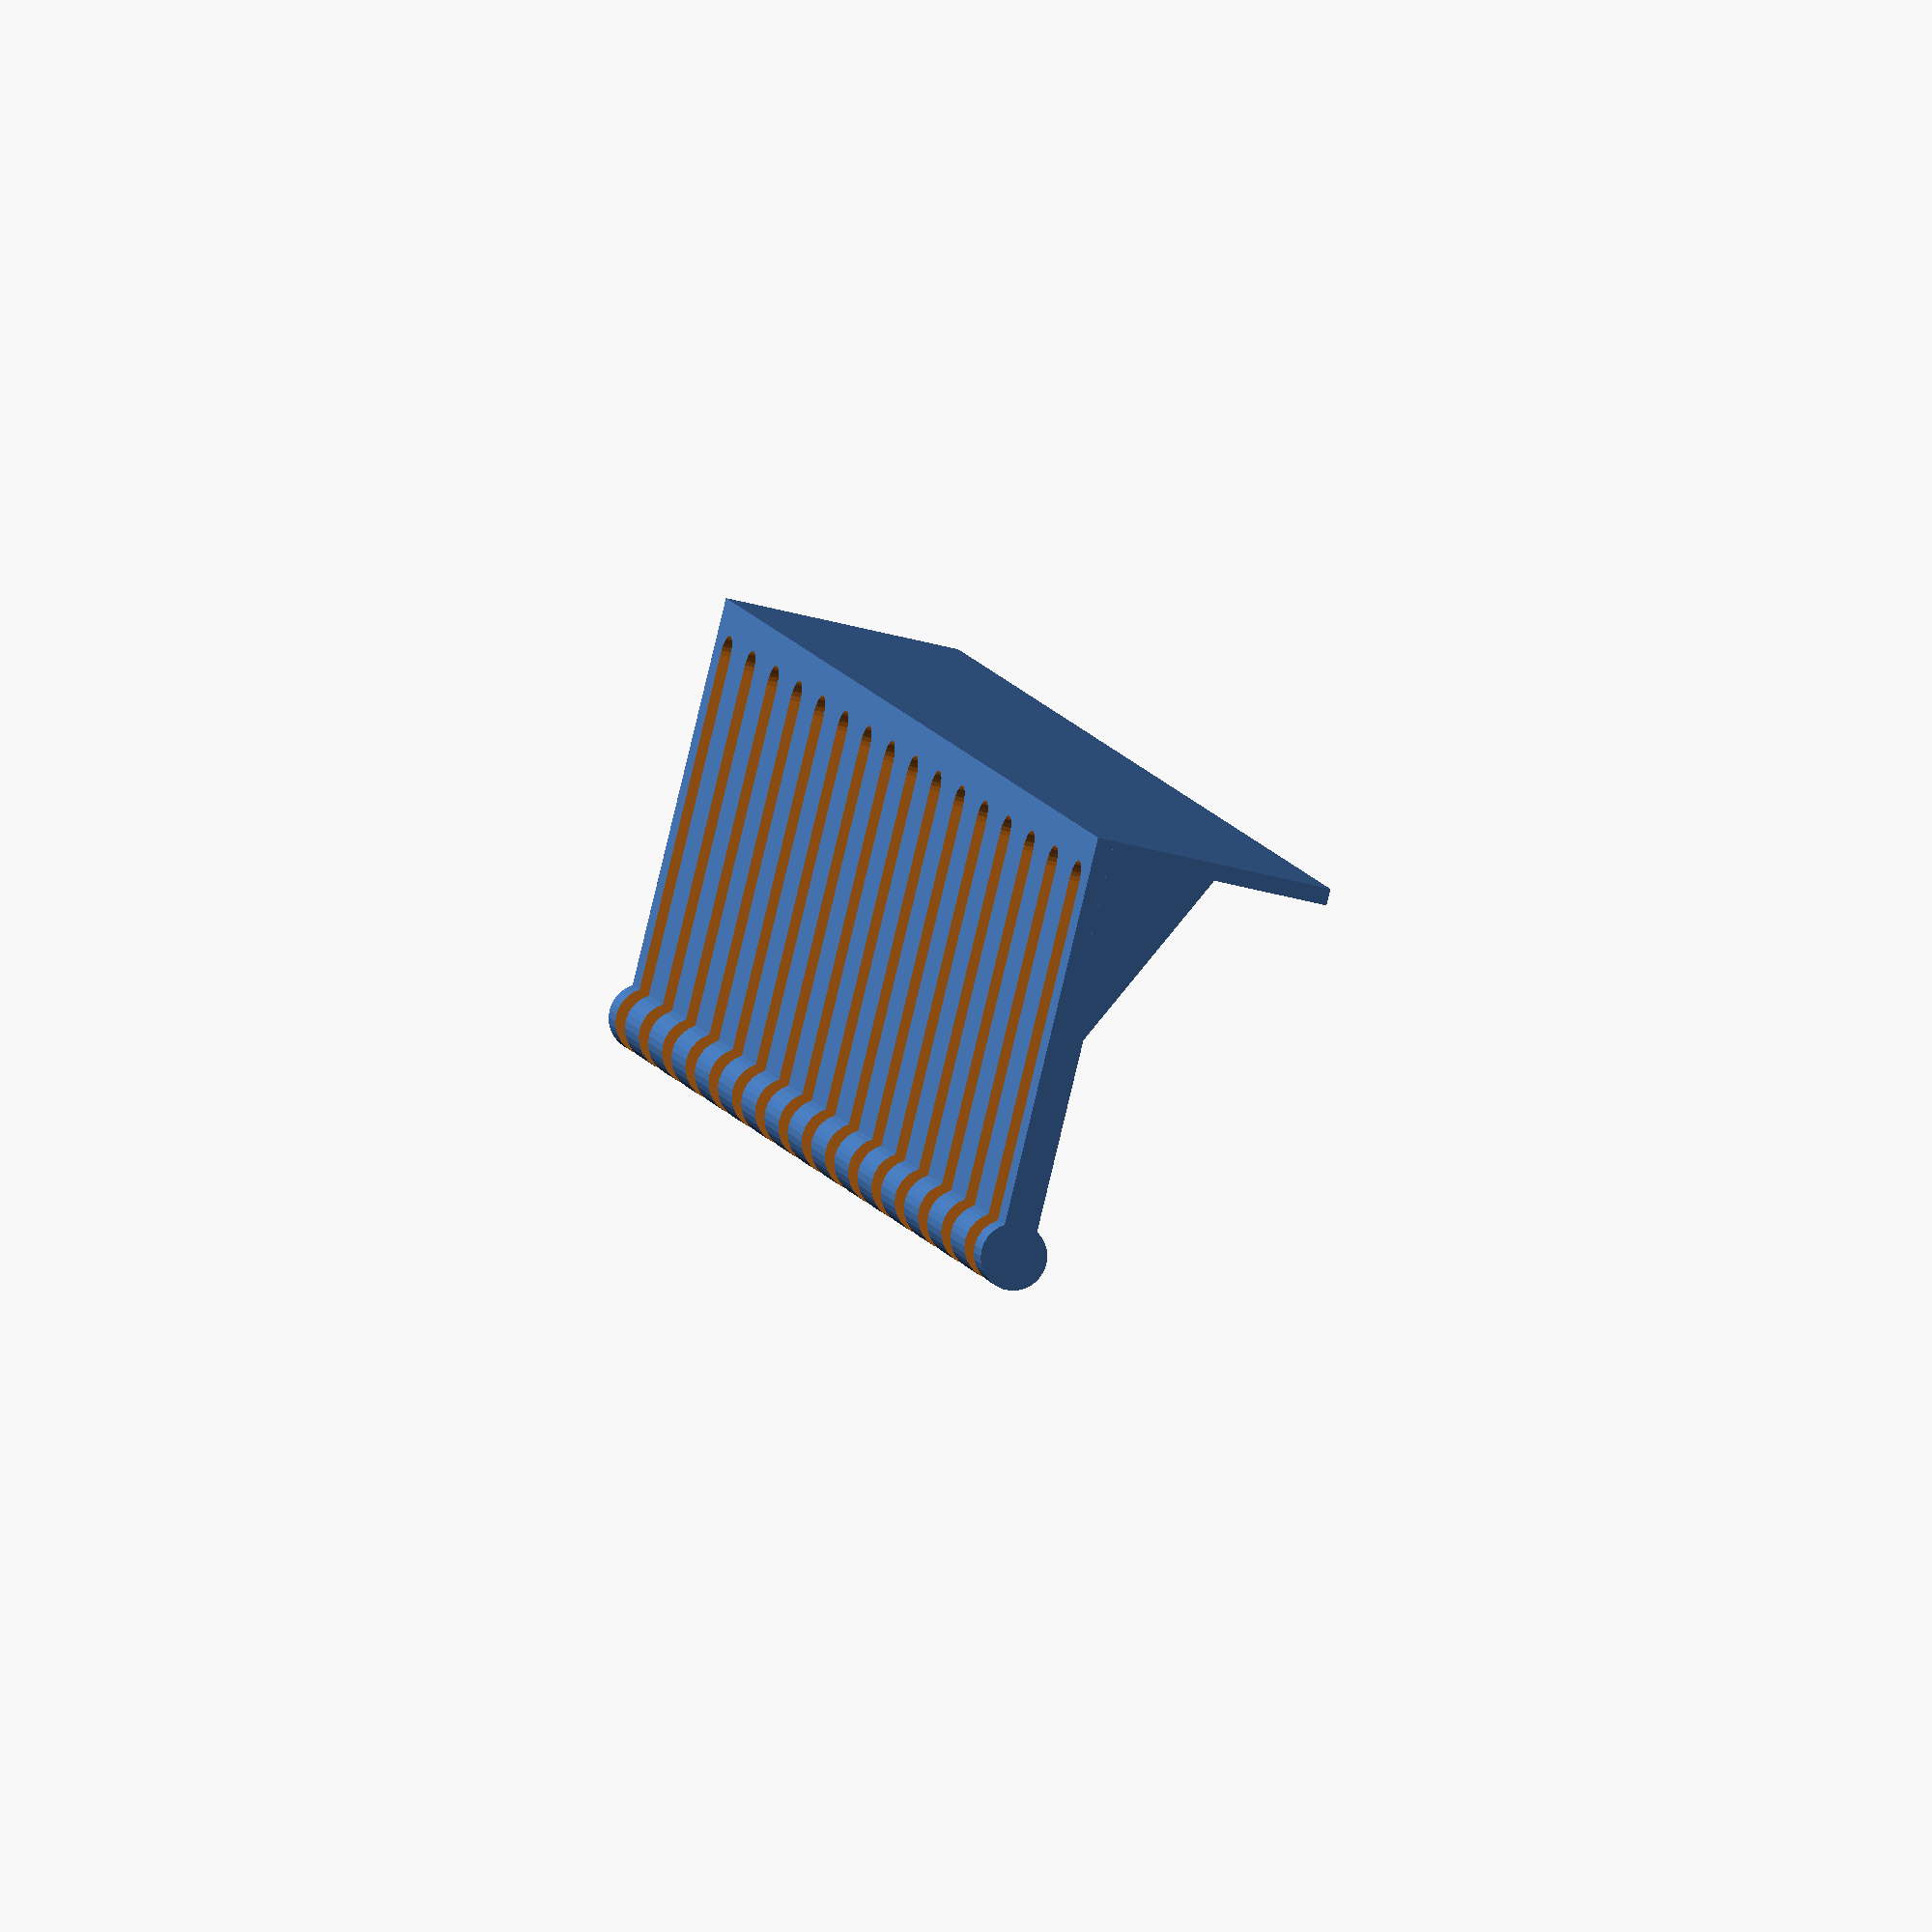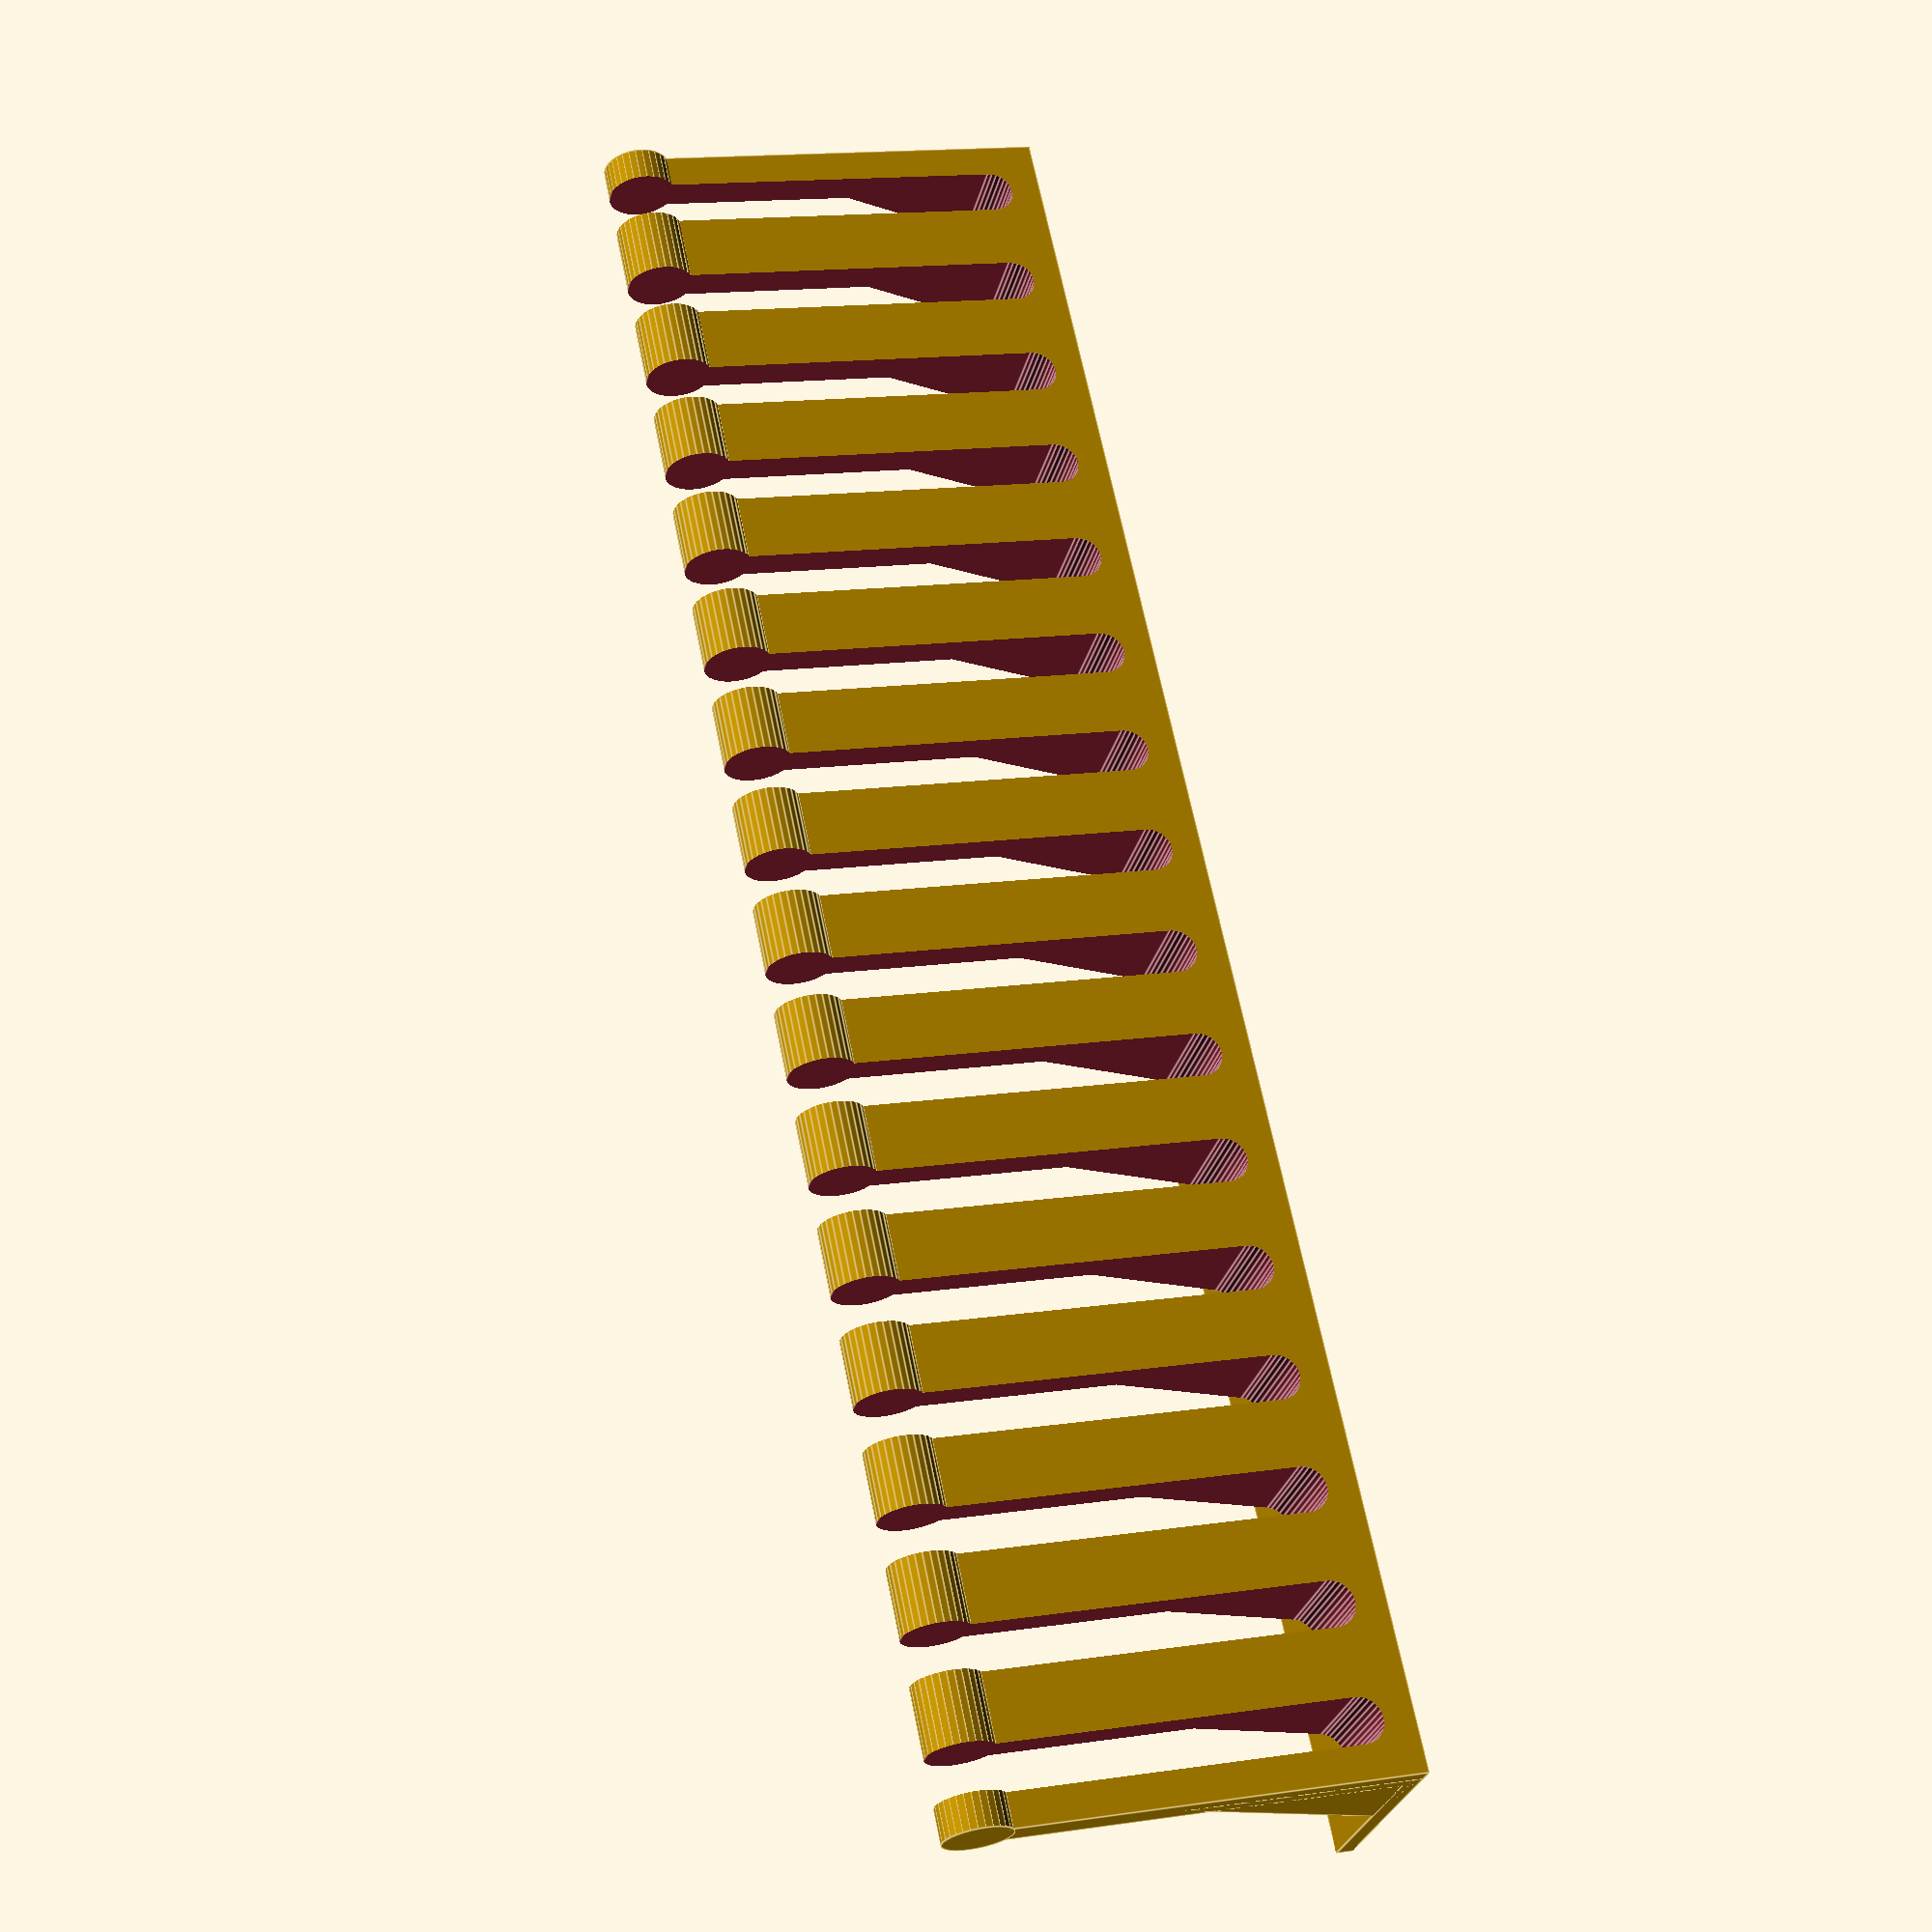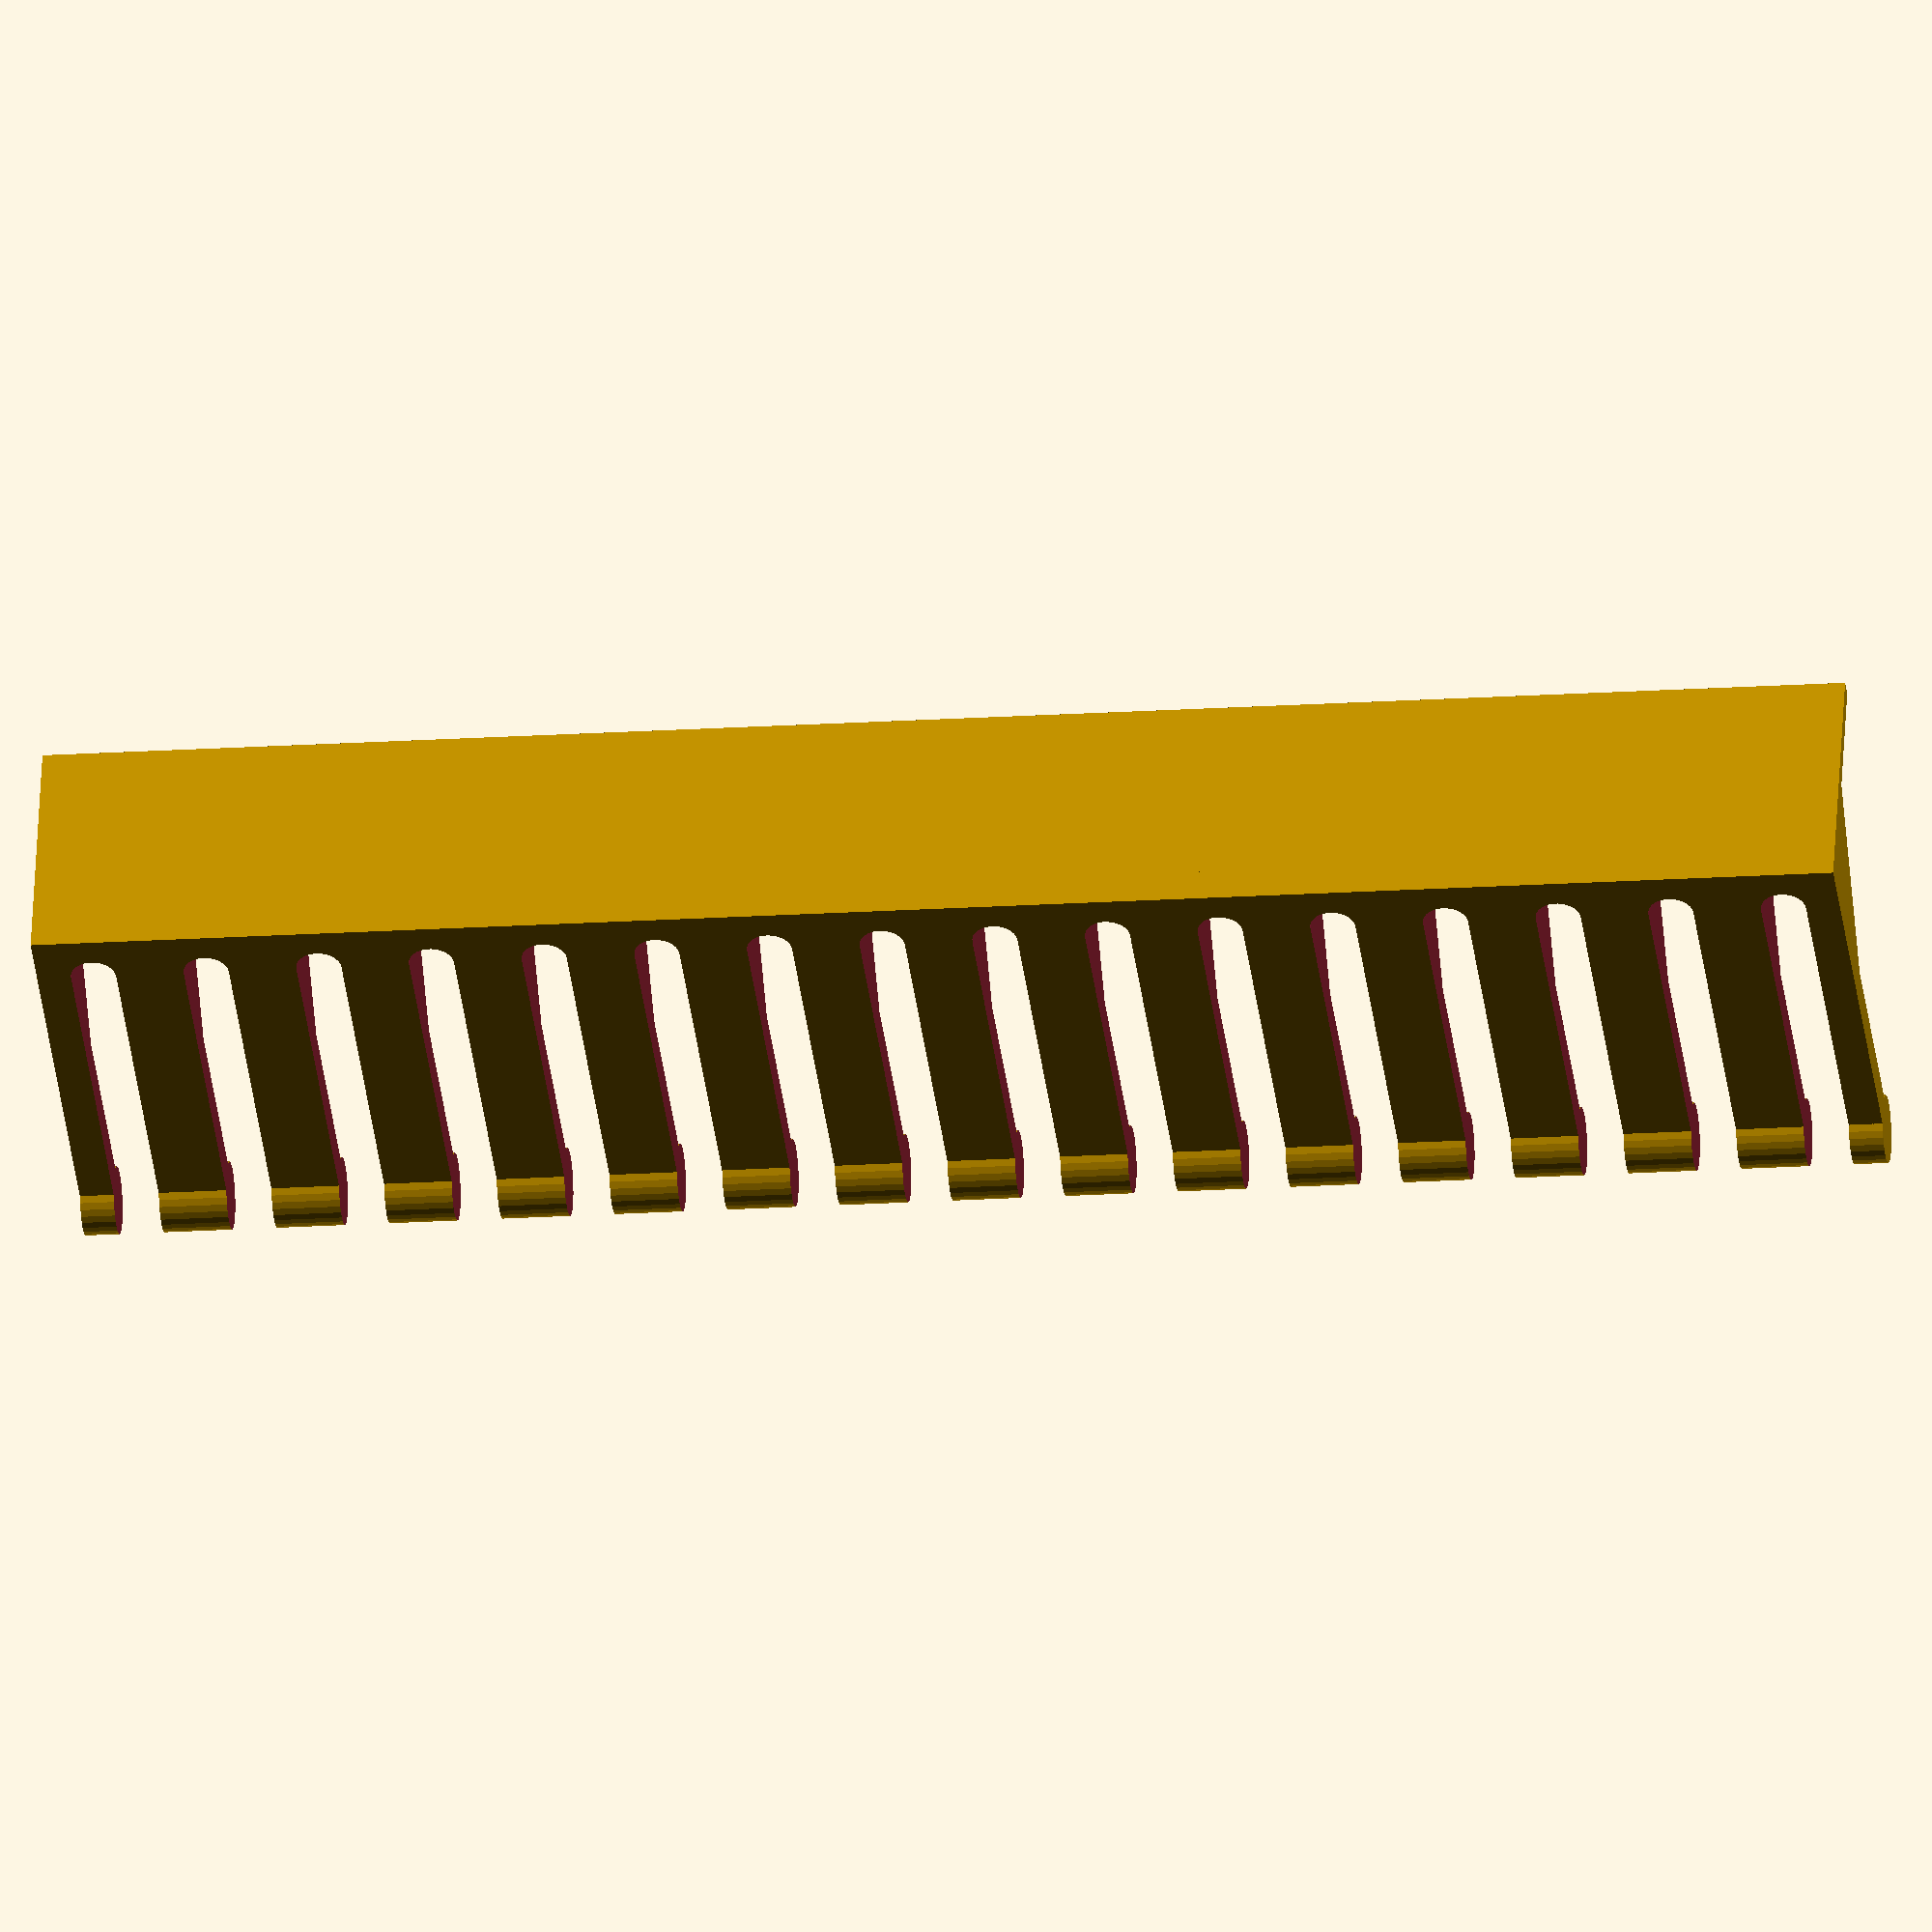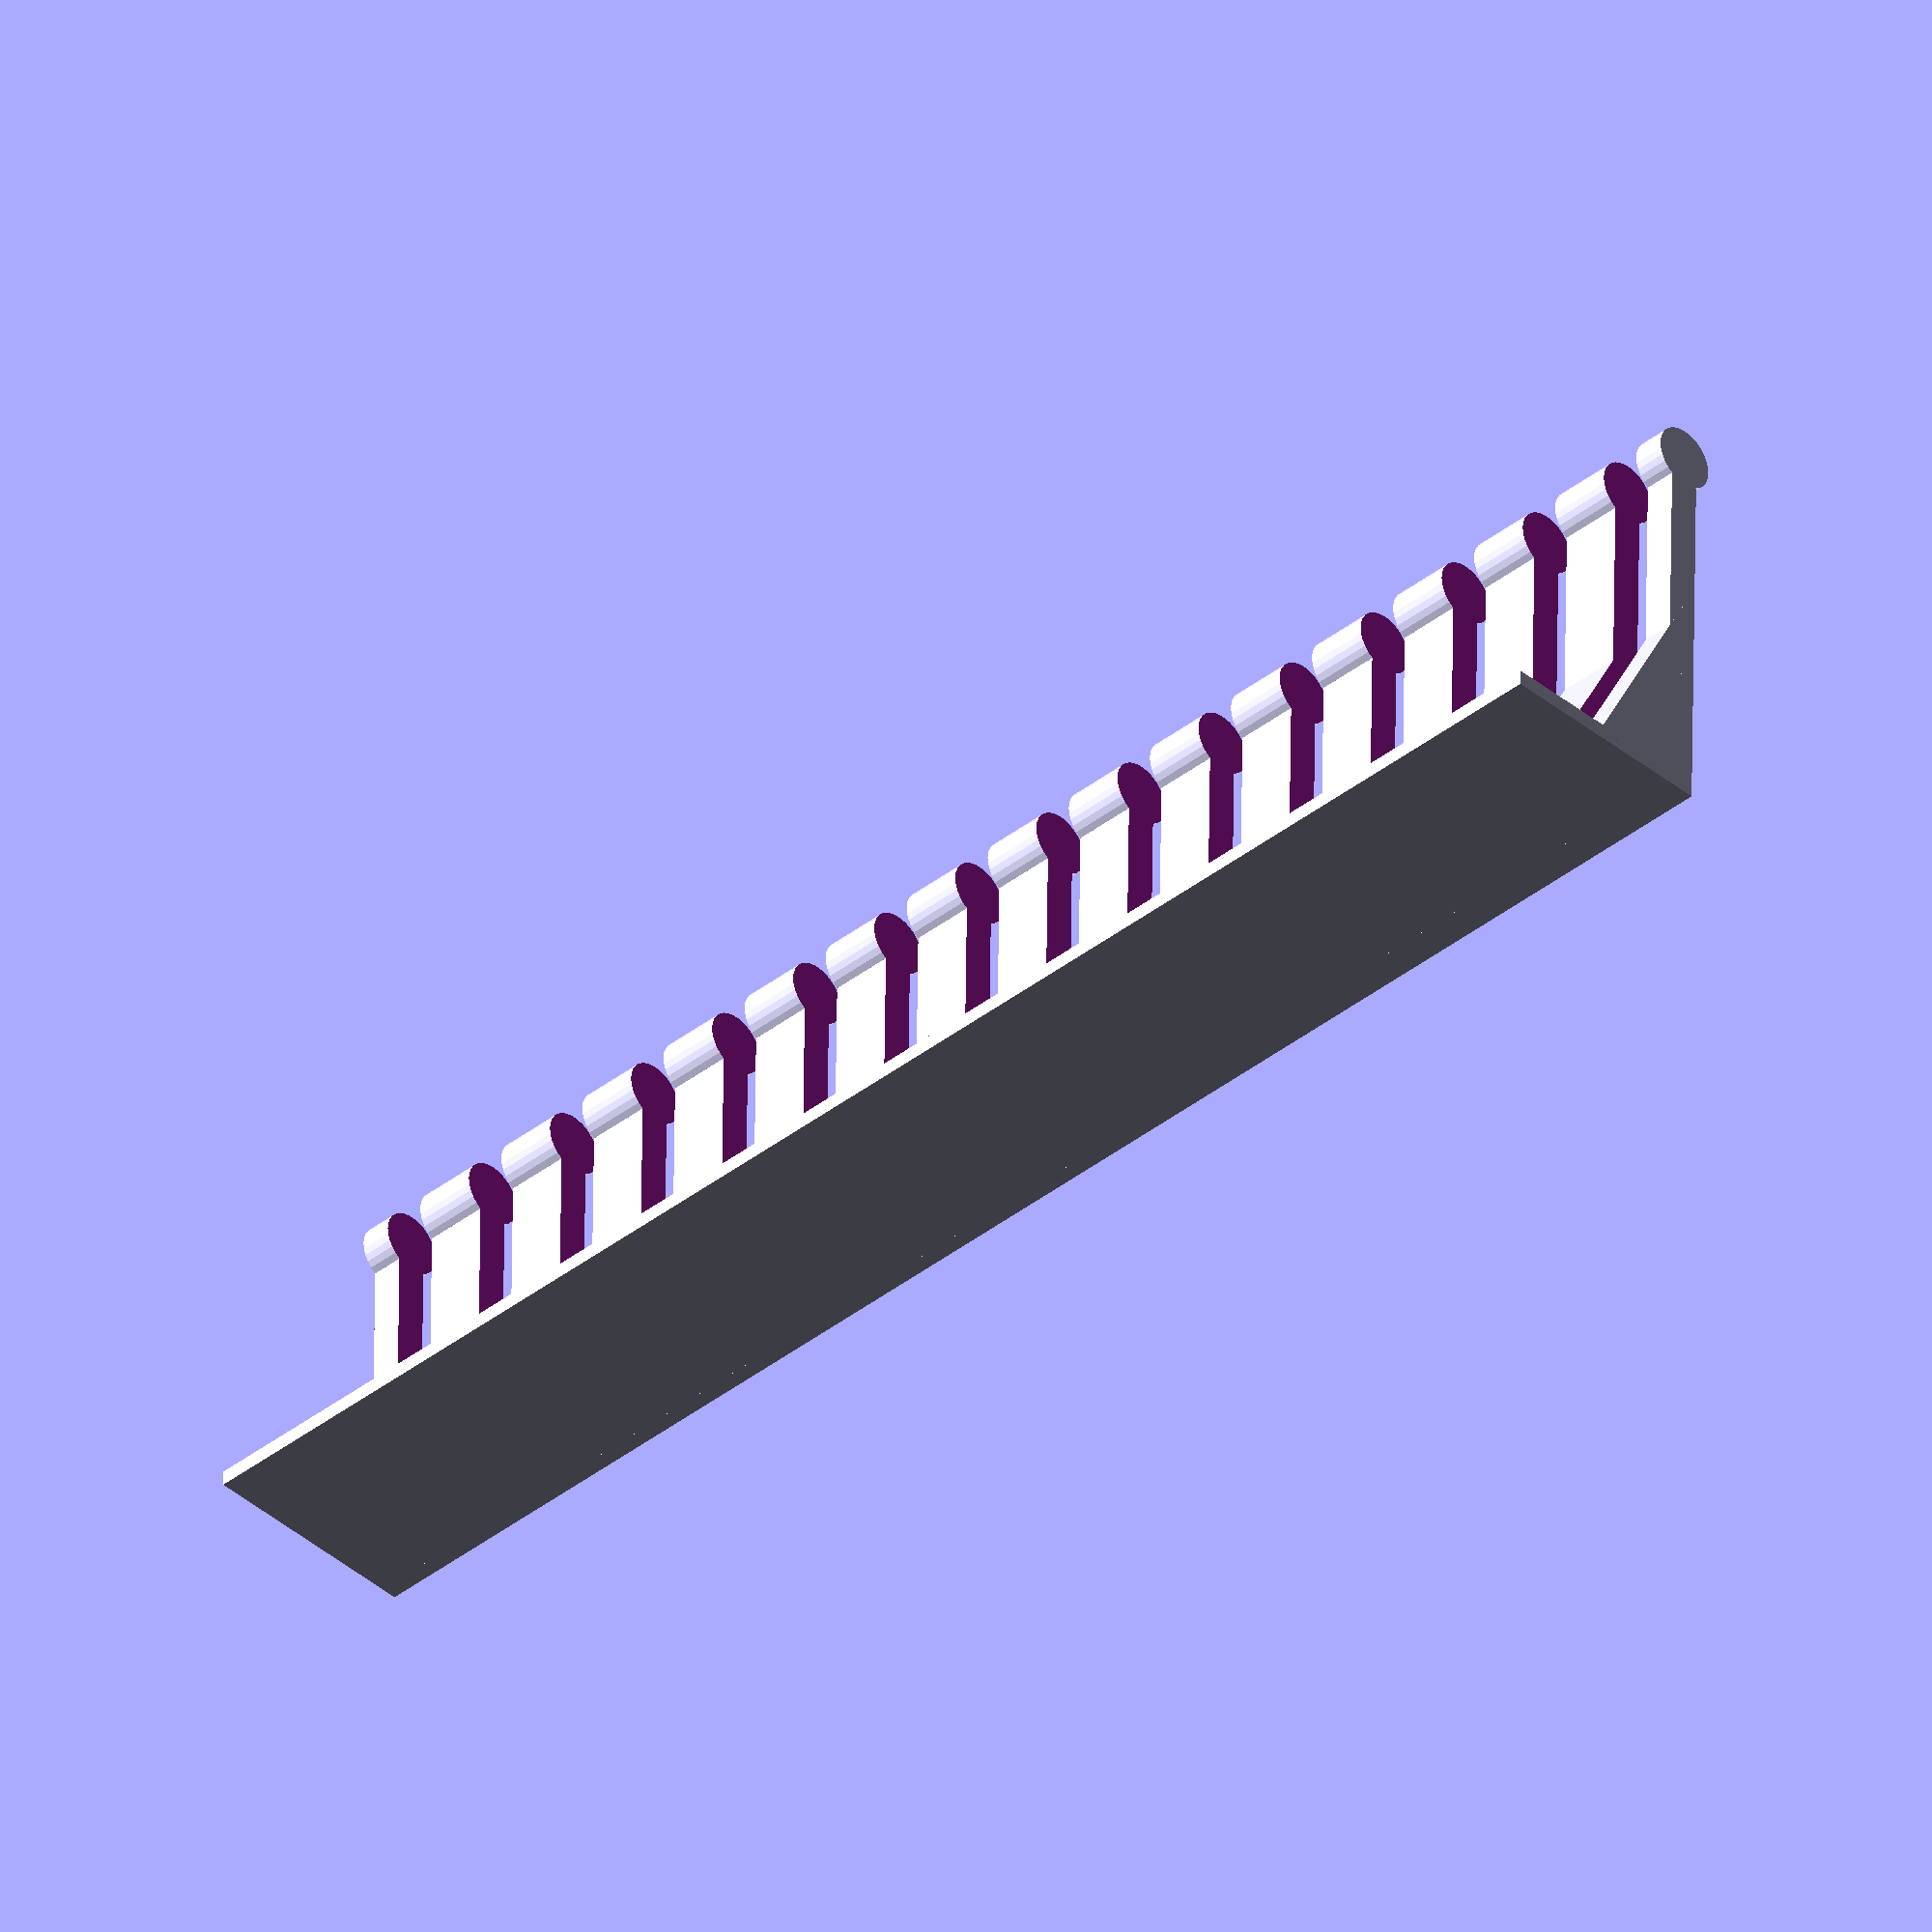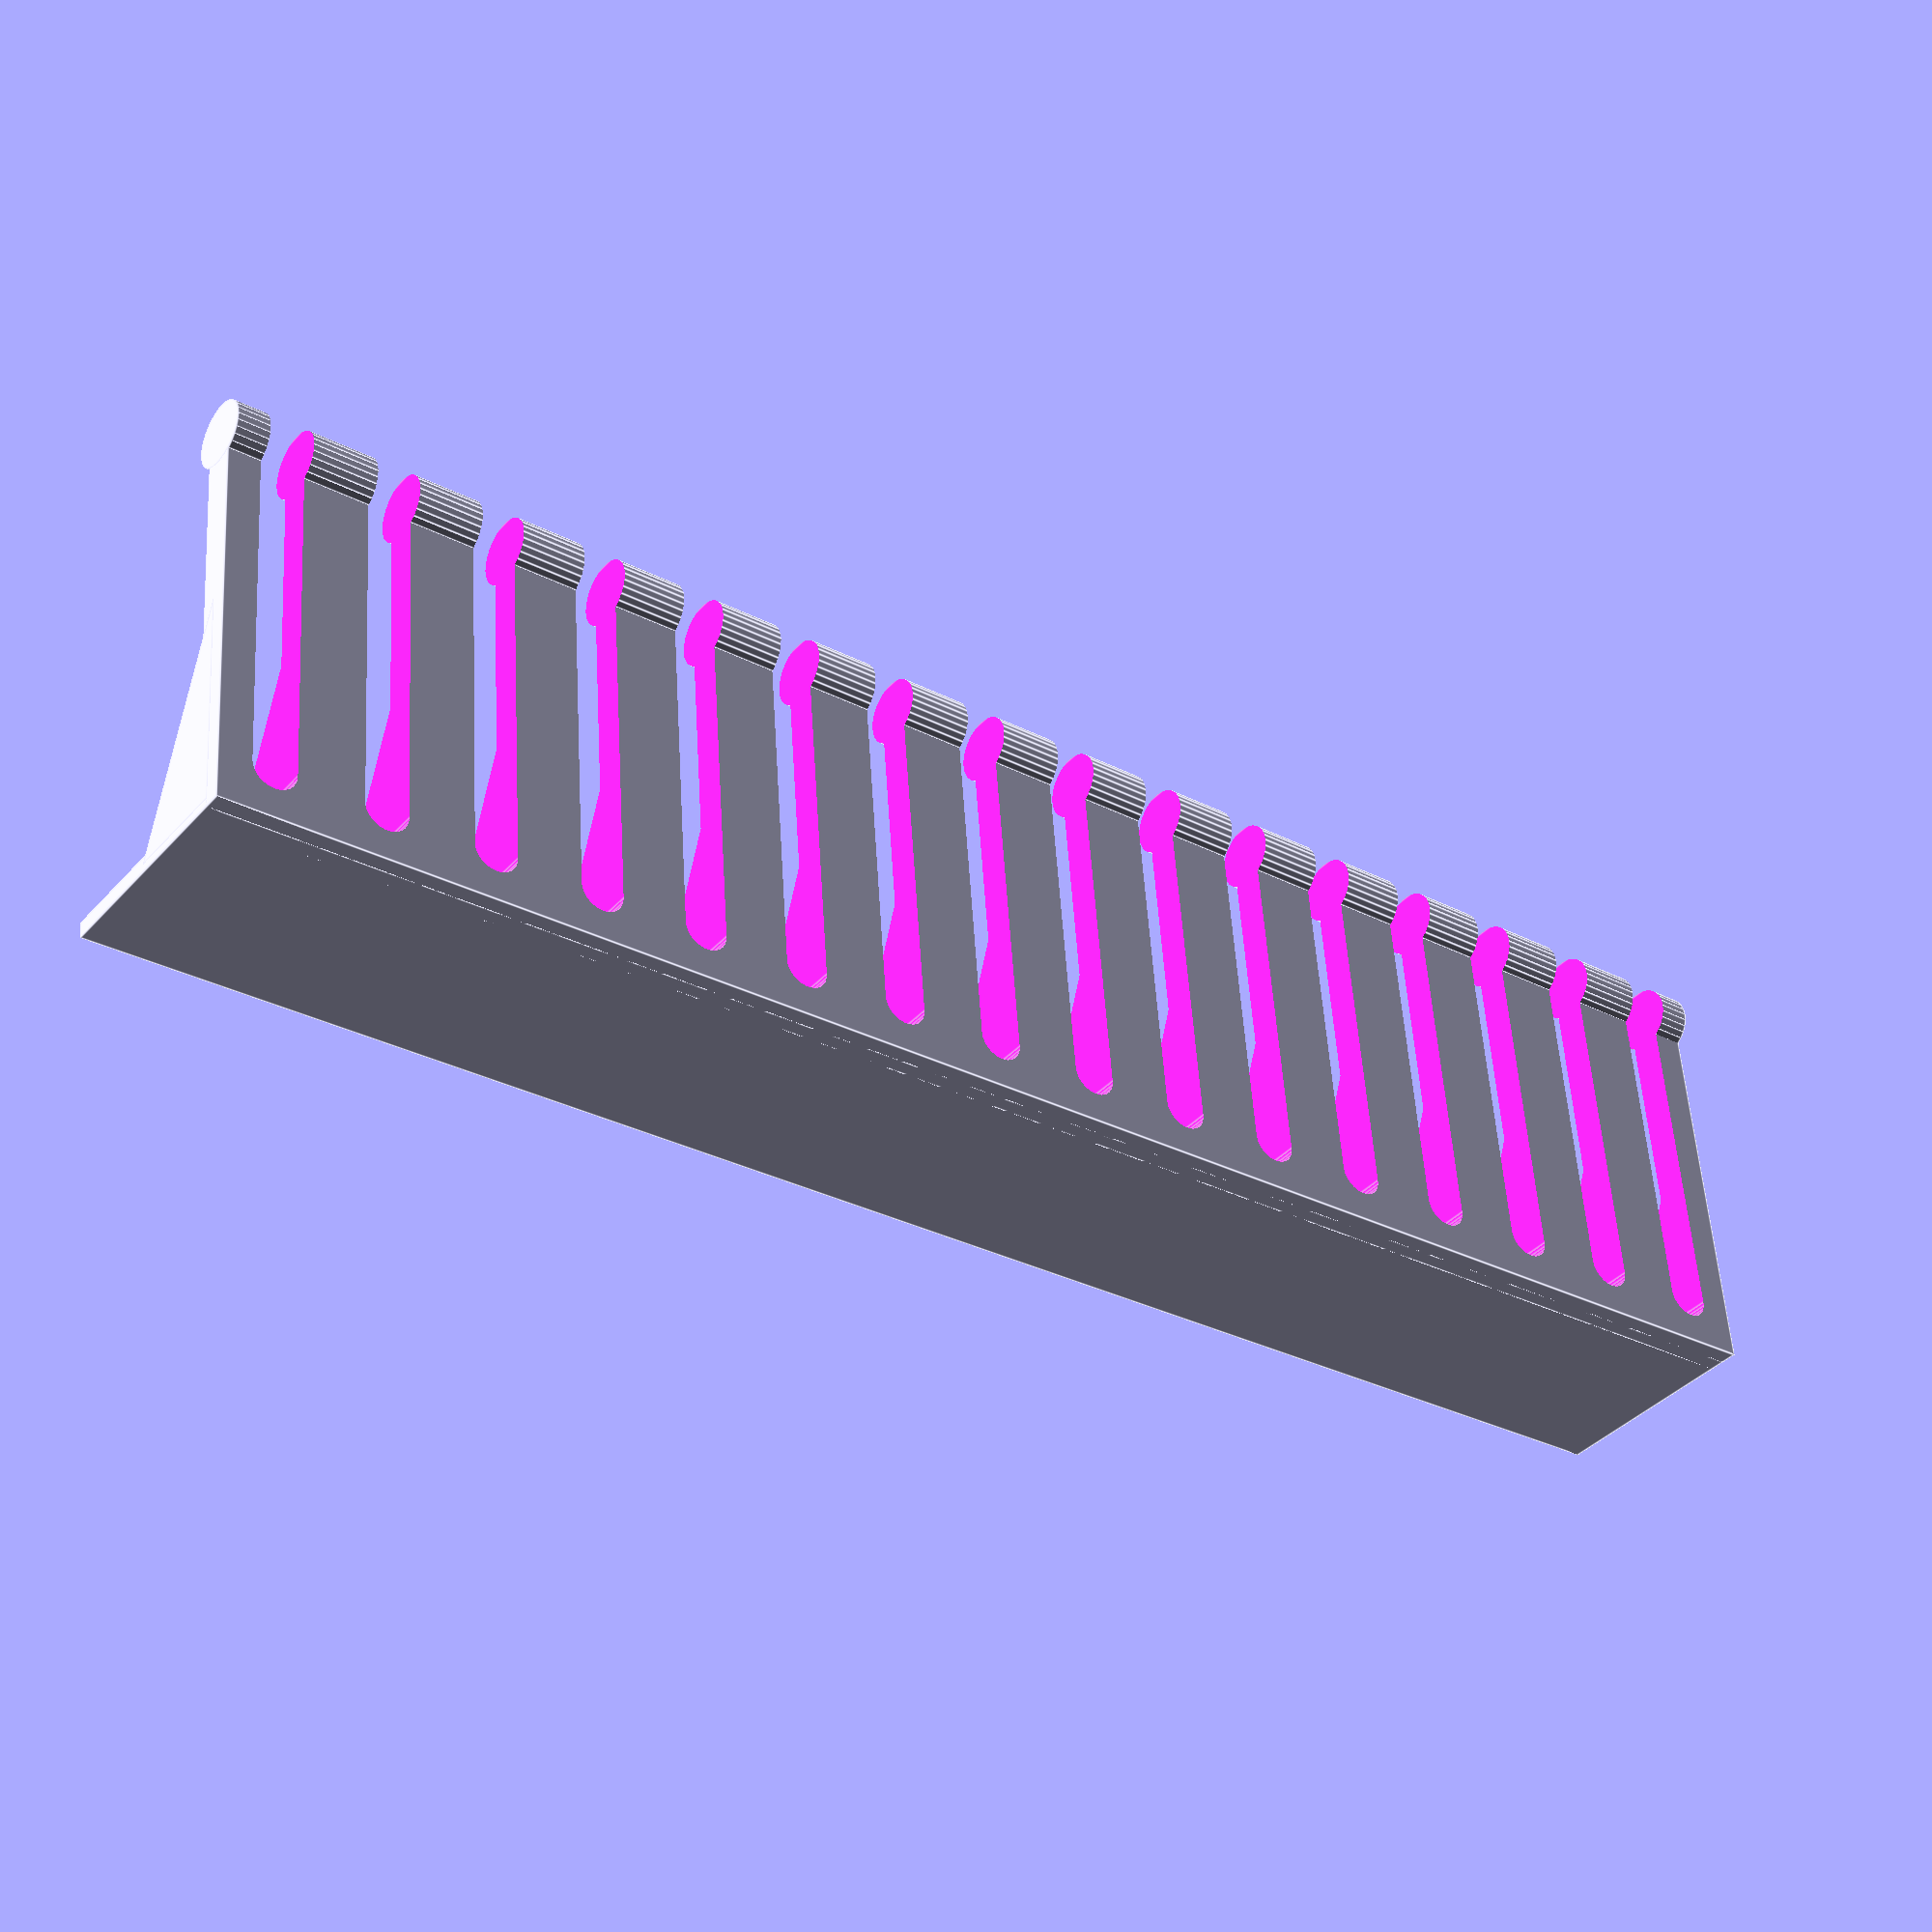
<openscad>
$fs = 0.1;

width = 160;
gap = 4;
slots=16;
useMoogLabel=false;
useUsbLabel=false;
useEuroRackLabel=false;
useCustomLabel=false;
customLabelString="Patch Cable";
//Don't edit;
step=width/slots;
difference(){
    union(){
        cube([width,1.5,20], true);
        translate([0,20-1.5/2,10]){
            cube([width,40,3],true);
        }
        translate([0,0,0]){
            rotate([0,-90,0]){
                linear_extrude(width, center=true){
                    polygon(points=[[0,0], [10,0], [10,20]]);
                }
            }
        }
    
        translate([0,37,10]){
            rotate([0,90,0]){
                cylinder(h=width,r1=3, r2=3, center=true);
            }
        }
    }
    for(i= [-1*((width/2)-(step/2)) : step : ((width/2)-(step/2))]){
        translate([i,20+(gap/2),5]){
            union(){
                cube([gap,36,20],true);
                translate([0,-36/2,0]){
                    cylinder(h=20, r1=gap/2, r2=gap/2,center=true);
                }

            }
        }
    }
    if(useMoogLabel){
        difference(){
            translate([0,0.5,-8]){
                rotate([90,0,180]){
                    linear_extrude(1.5, center=true){
                        text("MOOG",size=8, halign="center");
                    }
                }
            }
            translate([0,0,-4]){
                cube([17,1.5,1.5],true);
            }
        }
    }
    if(useUsbLabel){
        translate([0,0.5,-8]){
            rotate([90,0,180]){
                linear_extrude(1.5, center=true){
                    text("USB",size=8, halign="center");
                }
            }
        }        
    }
    
    if(useEuroRackLabel){
        translate([0,0.5,-8]){
            rotate([90,0,180]){
                linear_extrude(1.5, center=true){
                    text("Euro Rack",size=8, halign="center");
                }
            }
        }        
    }
    
    if(useCustomLabel){
        translate([0,0.5,-8]){
            rotate([90,0,180]){
                linear_extrude(1.5, center=true){
                    text(customLabelString,size=8, halign="center");
                }
            }
        }        
    }
}
</openscad>
<views>
elev=42.5 azim=228.8 roll=71.9 proj=o view=solid
elev=207.6 azim=78.4 roll=192.7 proj=p view=edges
elev=308.9 azim=172.9 roll=2.8 proj=o view=wireframe
elev=40.2 azim=359.1 roll=224.5 proj=o view=solid
elev=218.2 azim=175.5 roll=216.6 proj=p view=edges
</views>
